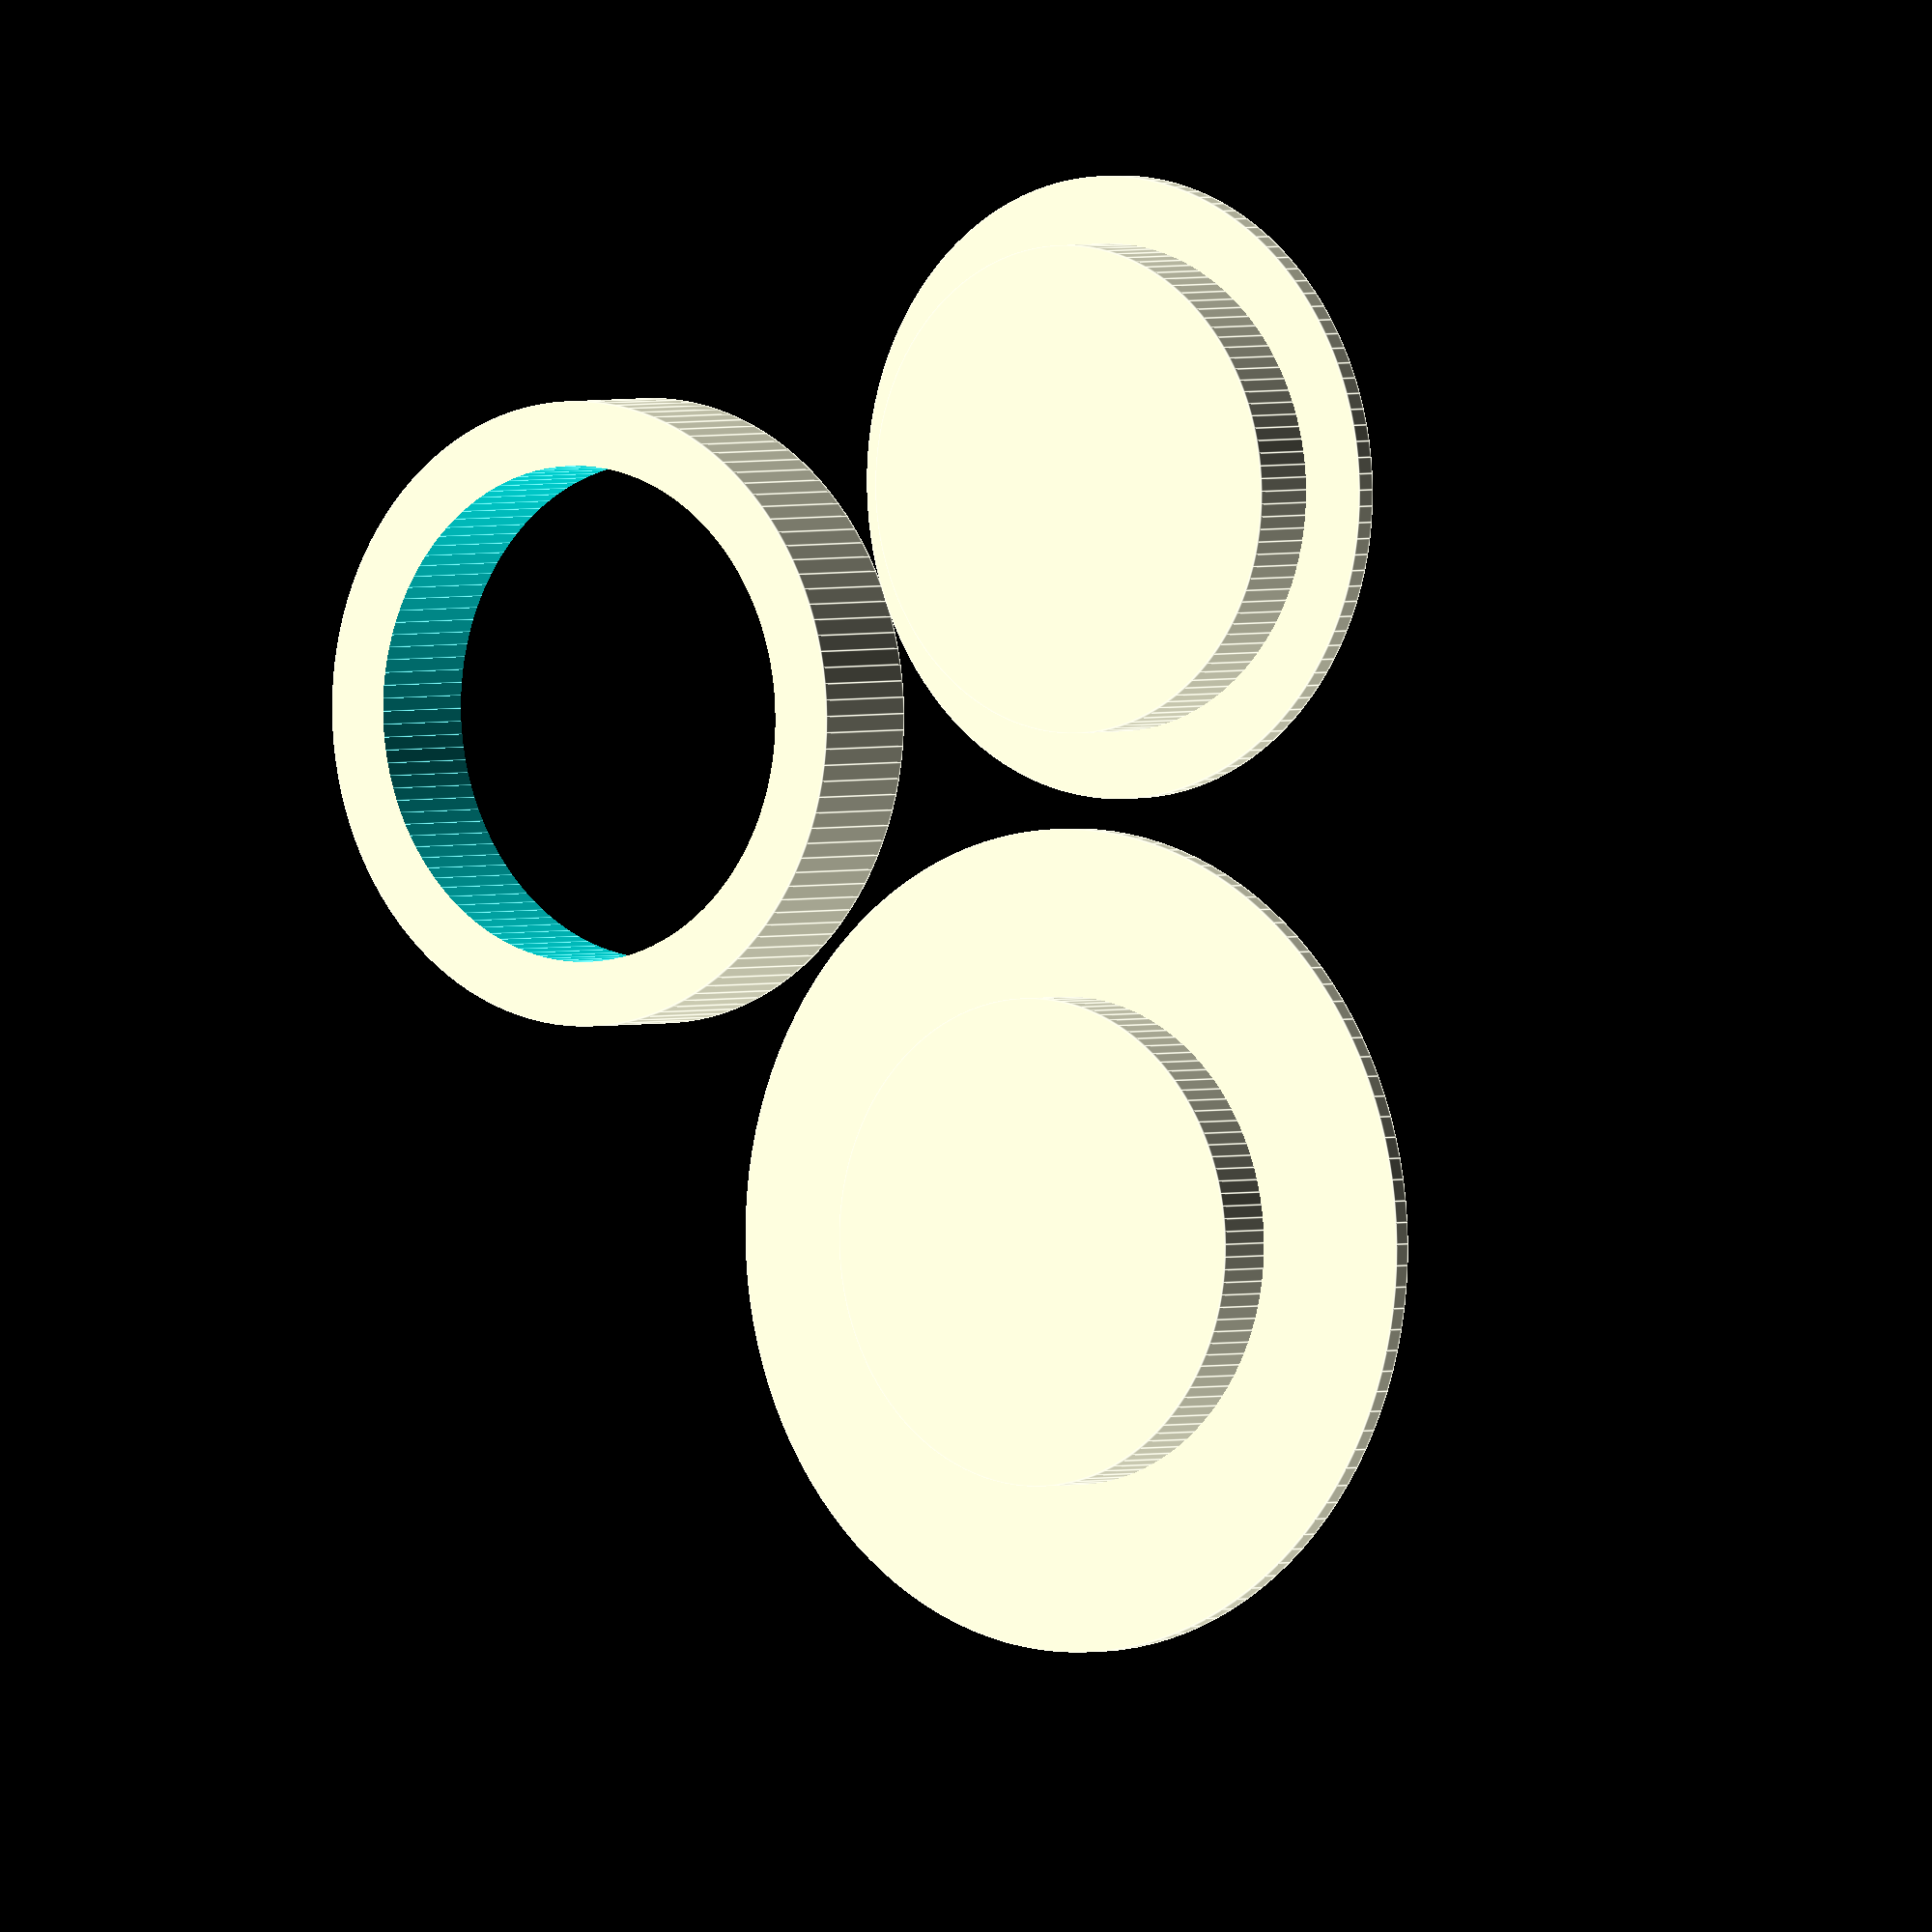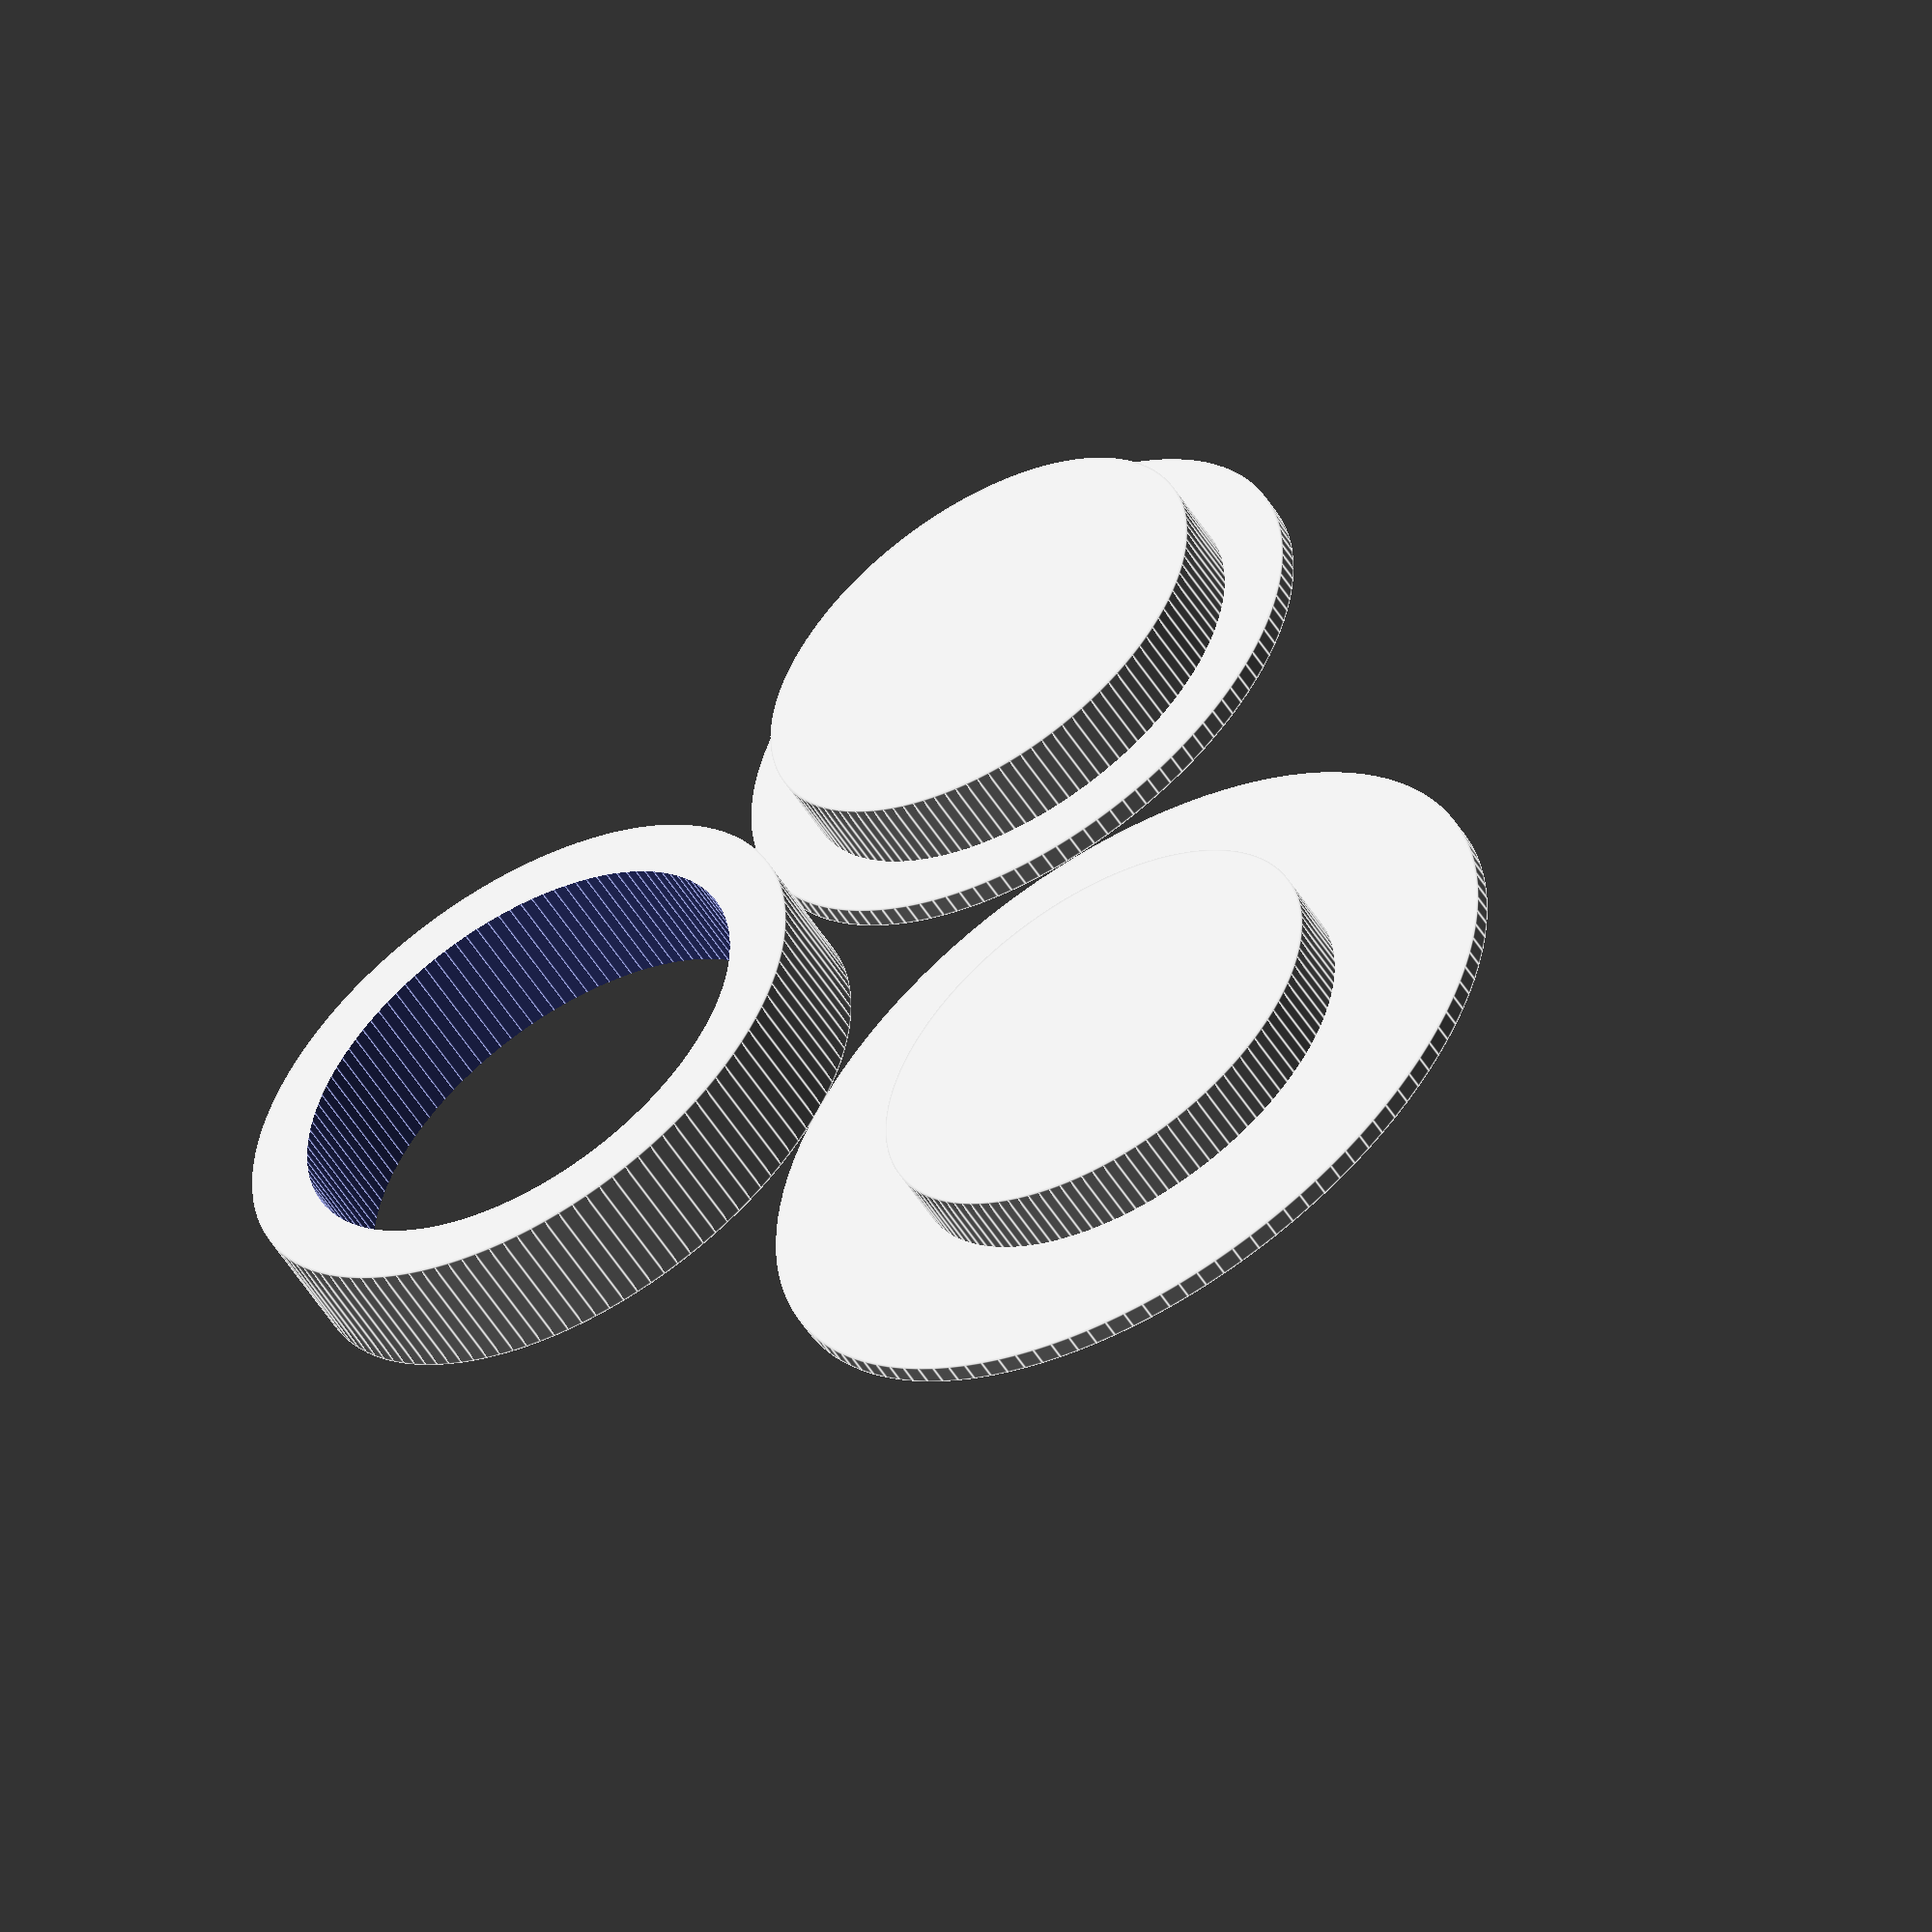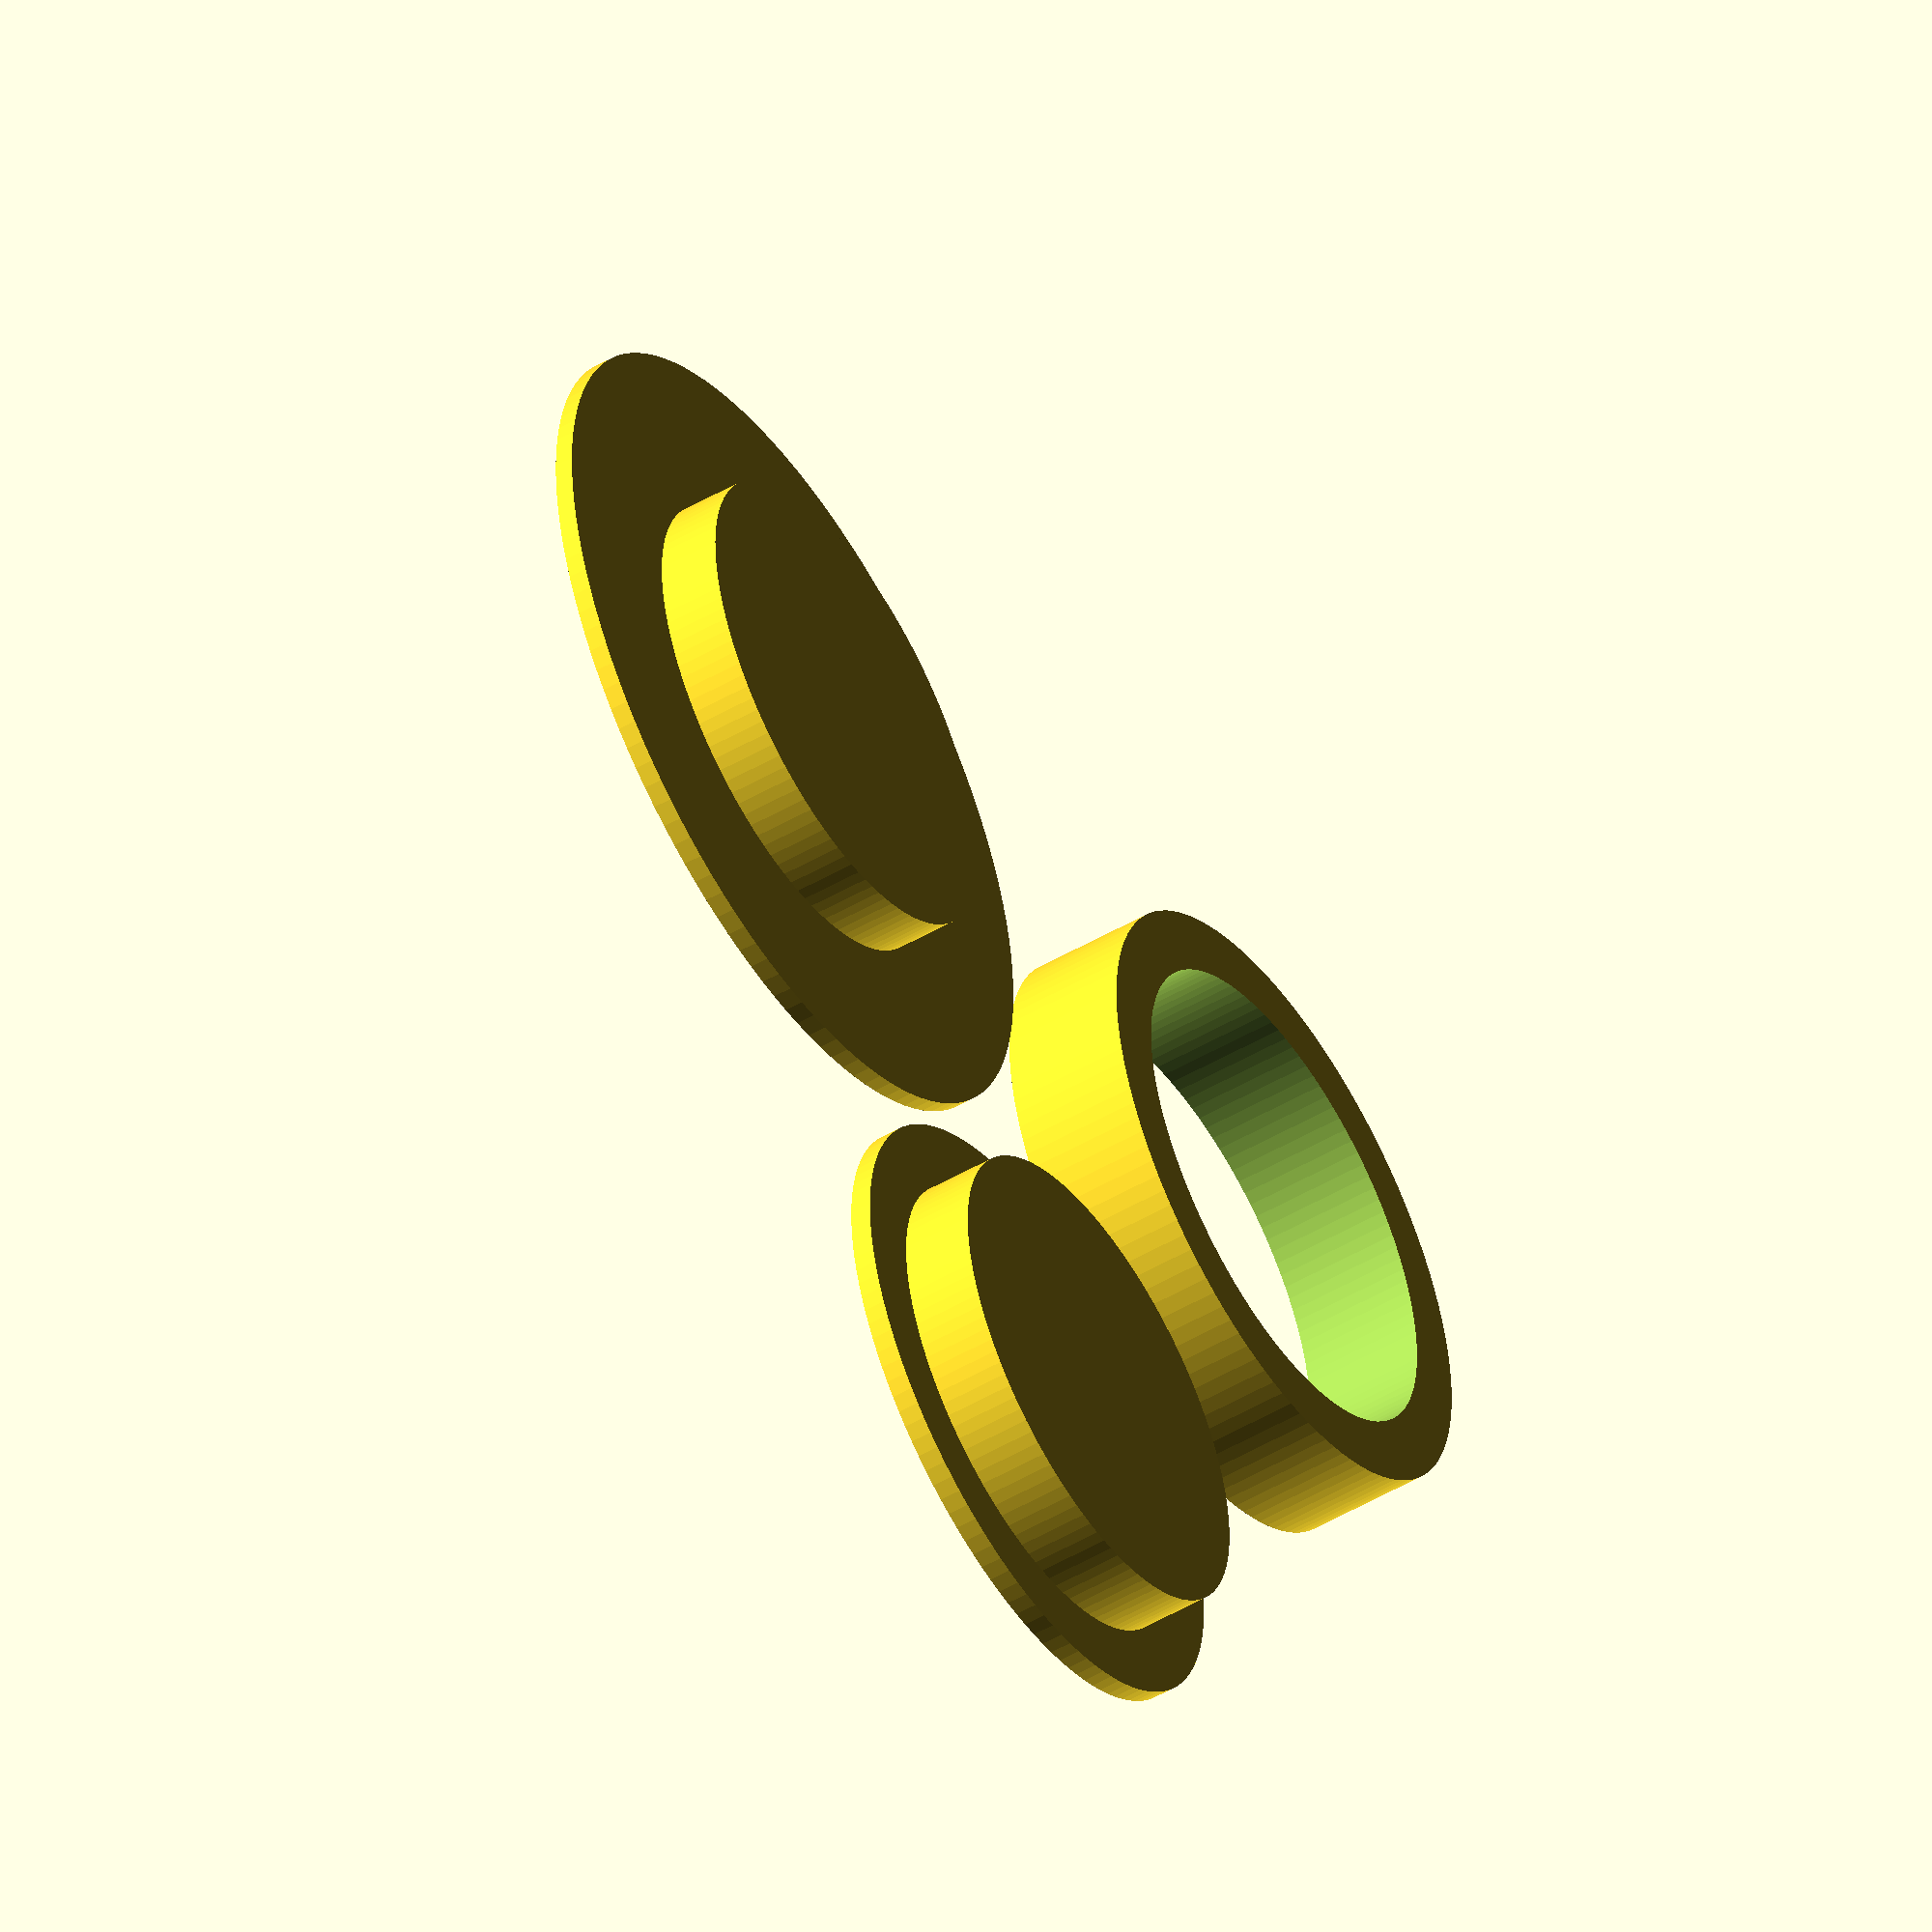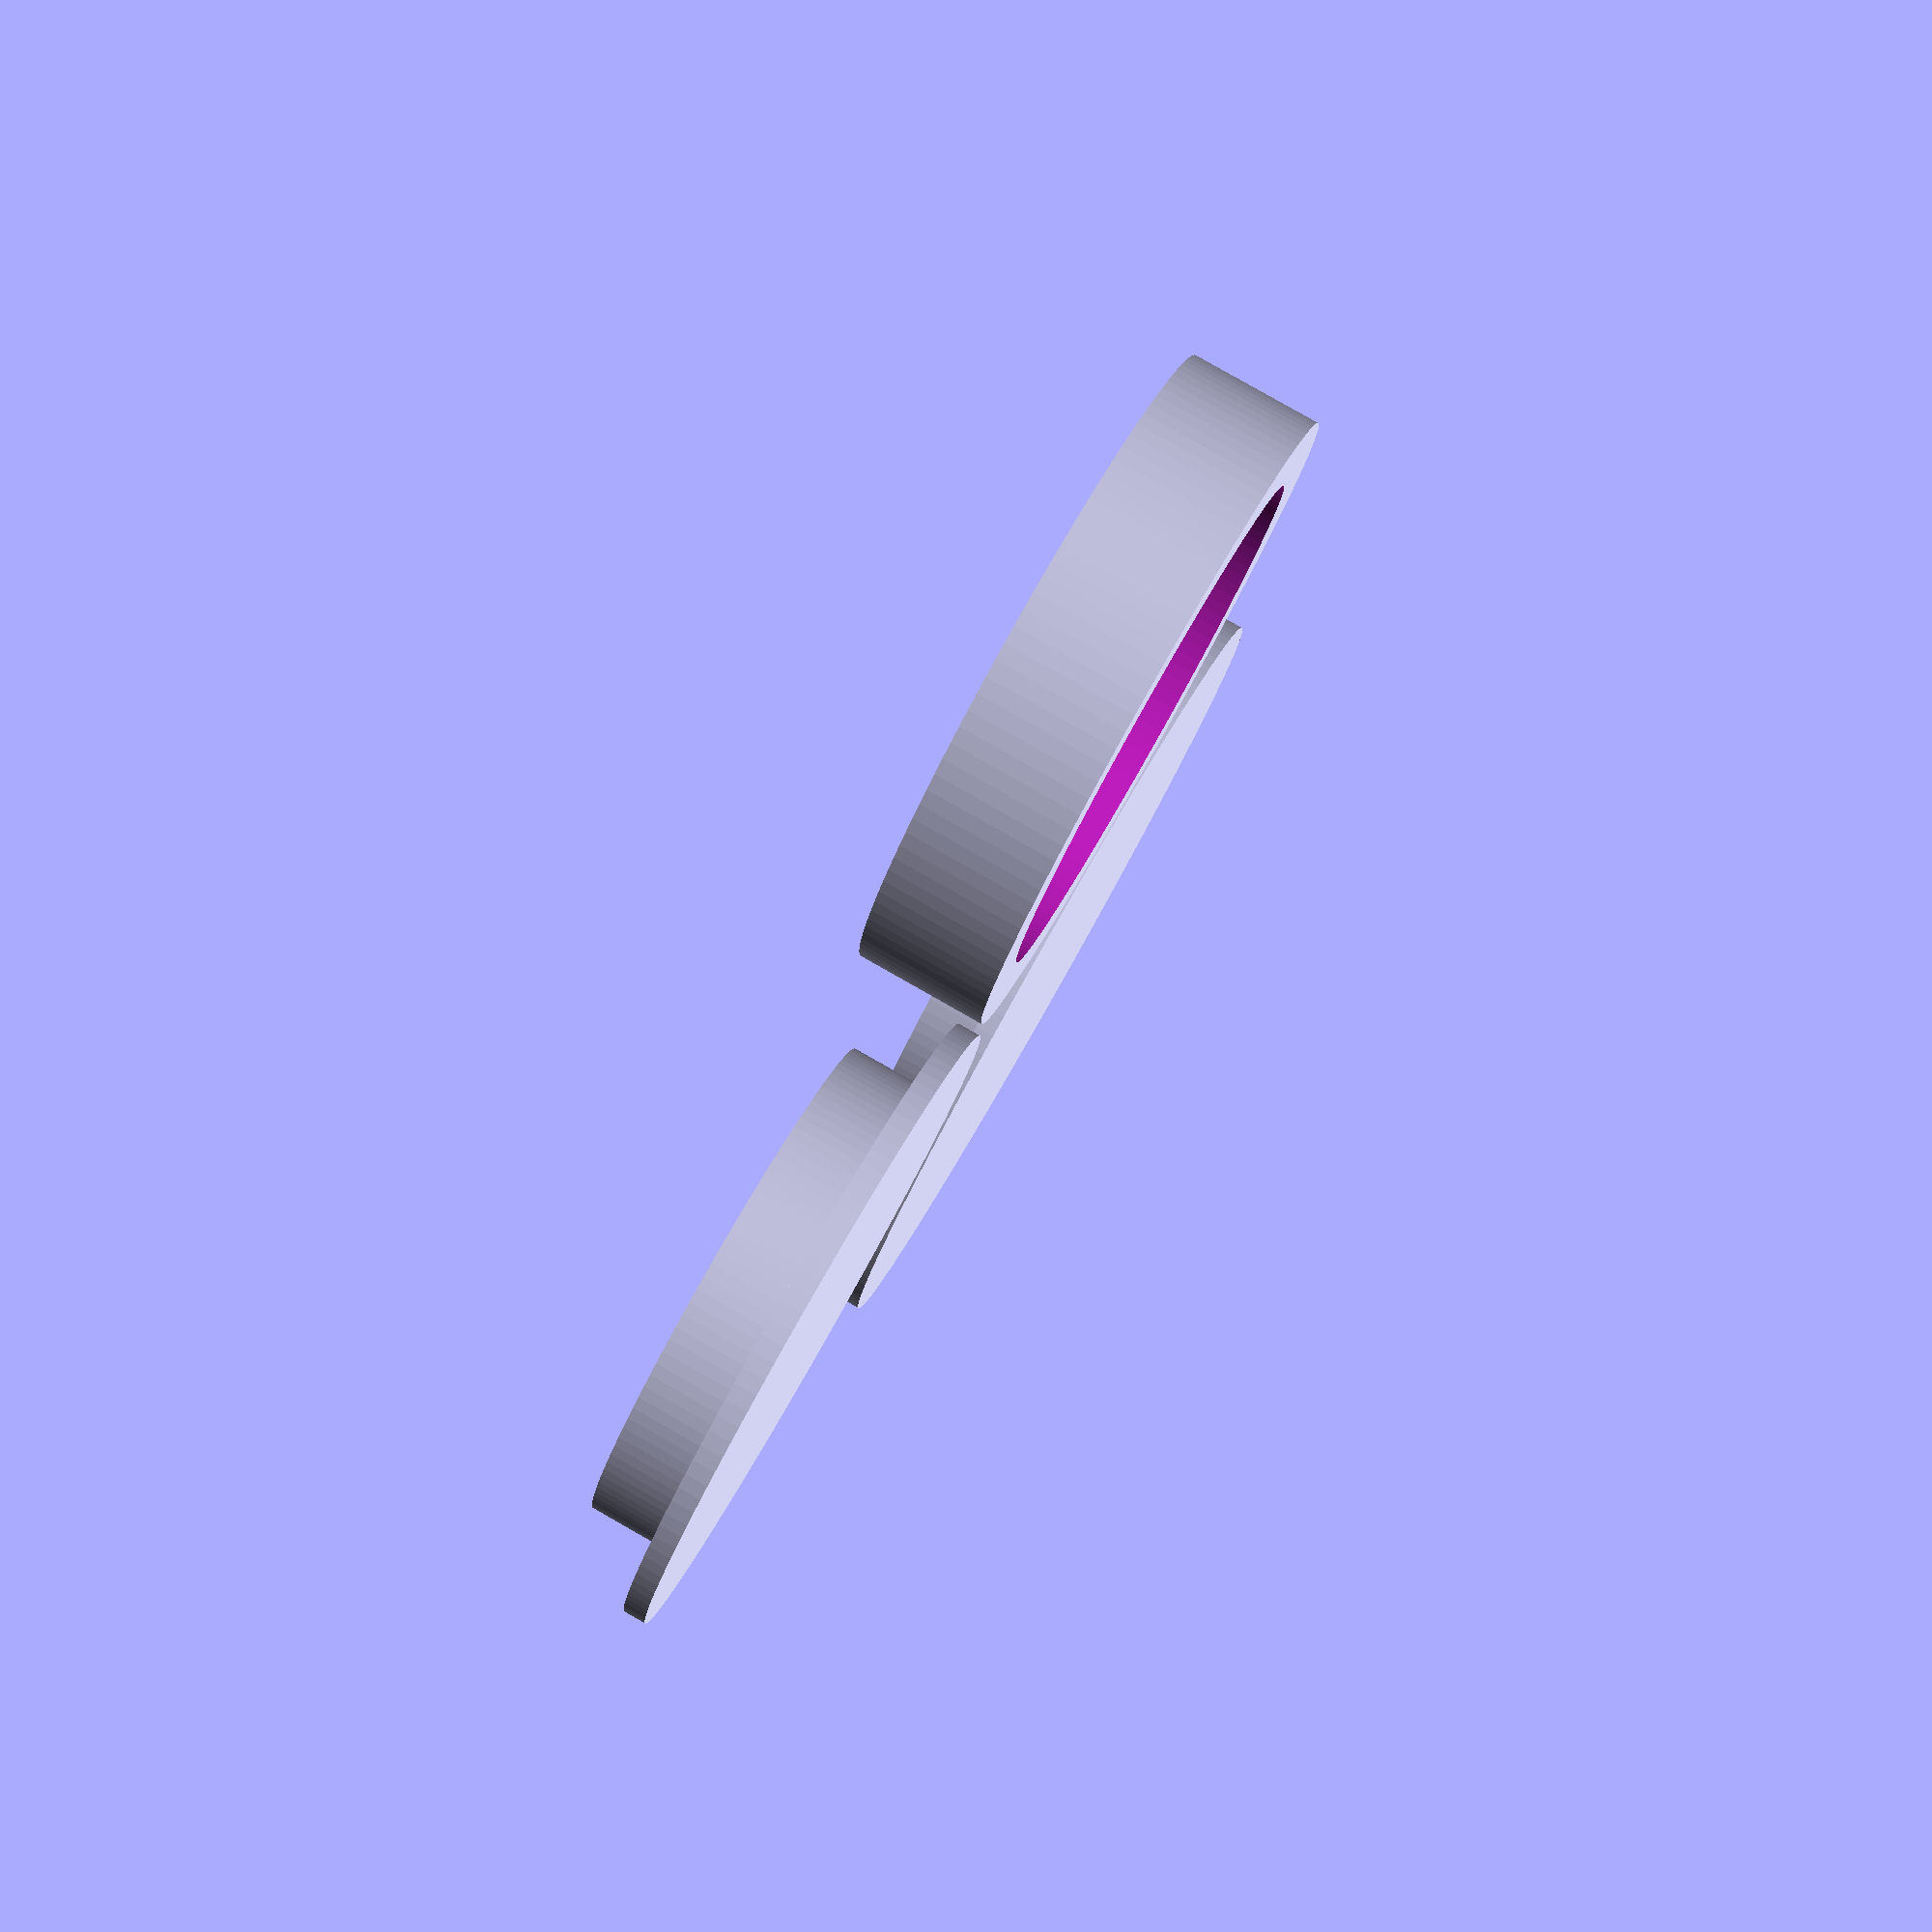
<openscad>
test = true;

$fn = 120;

bot_h         = test ? 10   : 43.6 ;
collar_h      = test ?  8   : 29   ;
top_h         = test ?  1.2 :  3.8 ;
top_intrusion = test ?  4   : 10   ;

bot_od = 39.3;
collar_od = 39.45;
collar_id = bot_od - 8;

top_d = 51.95;

slip = 0.5;
z_play = 0.6;

module bot() {
  cylinder(d=bot_od, h=bot_h-collar_h-z_play);
  cylinder(d=collar_id-slip, h=bot_h-top_intrusion);
}

module collar(up=true) {
  translate([0, 0, up ? bot_h-collar_h-z_play/2 : 0]) {
    difference() {
      cylinder(d=collar_od, h=collar_h);
      translate([0, 0, -1])
        cylinder(d=collar_id, h=1000);
    }
  }
}

module top(up) {
  translate([0, 0, up ? bot_h : 0]) {
    cylinder(d=top_d, h=top_h);
    translate([0, 0, -top_intrusion])
      cylinder(d=collar_id-slip, h=top_h+top_intrusion);
  }
}

module preview() {
  bot();
  color("orange") collar();
  color("cyan") top();
}

module print() {
  bot();
  translate([bot_od+1, 0, 0])
    collar(up=false);
  translate([top_d*0.4, top_d-9, top_h])
    rotate([180, 0, 0])
      top(false);
}

print();
</openscad>
<views>
elev=178.2 azim=338.4 roll=142.2 proj=o view=edges
elev=54.1 azim=144.5 roll=31.6 proj=o view=edges
elev=230.3 azim=117.6 roll=237.6 proj=o view=wireframe
elev=96.8 azim=12.3 roll=60.4 proj=p view=wireframe
</views>
